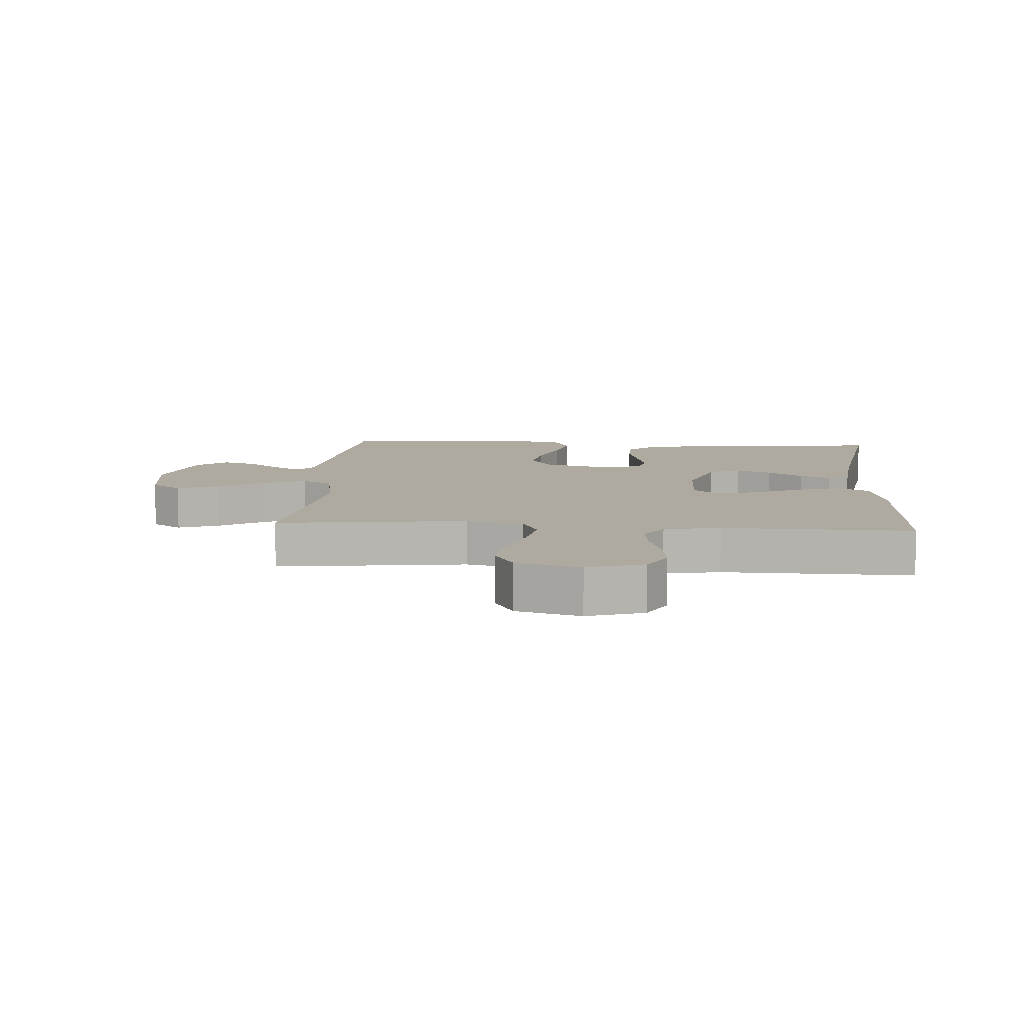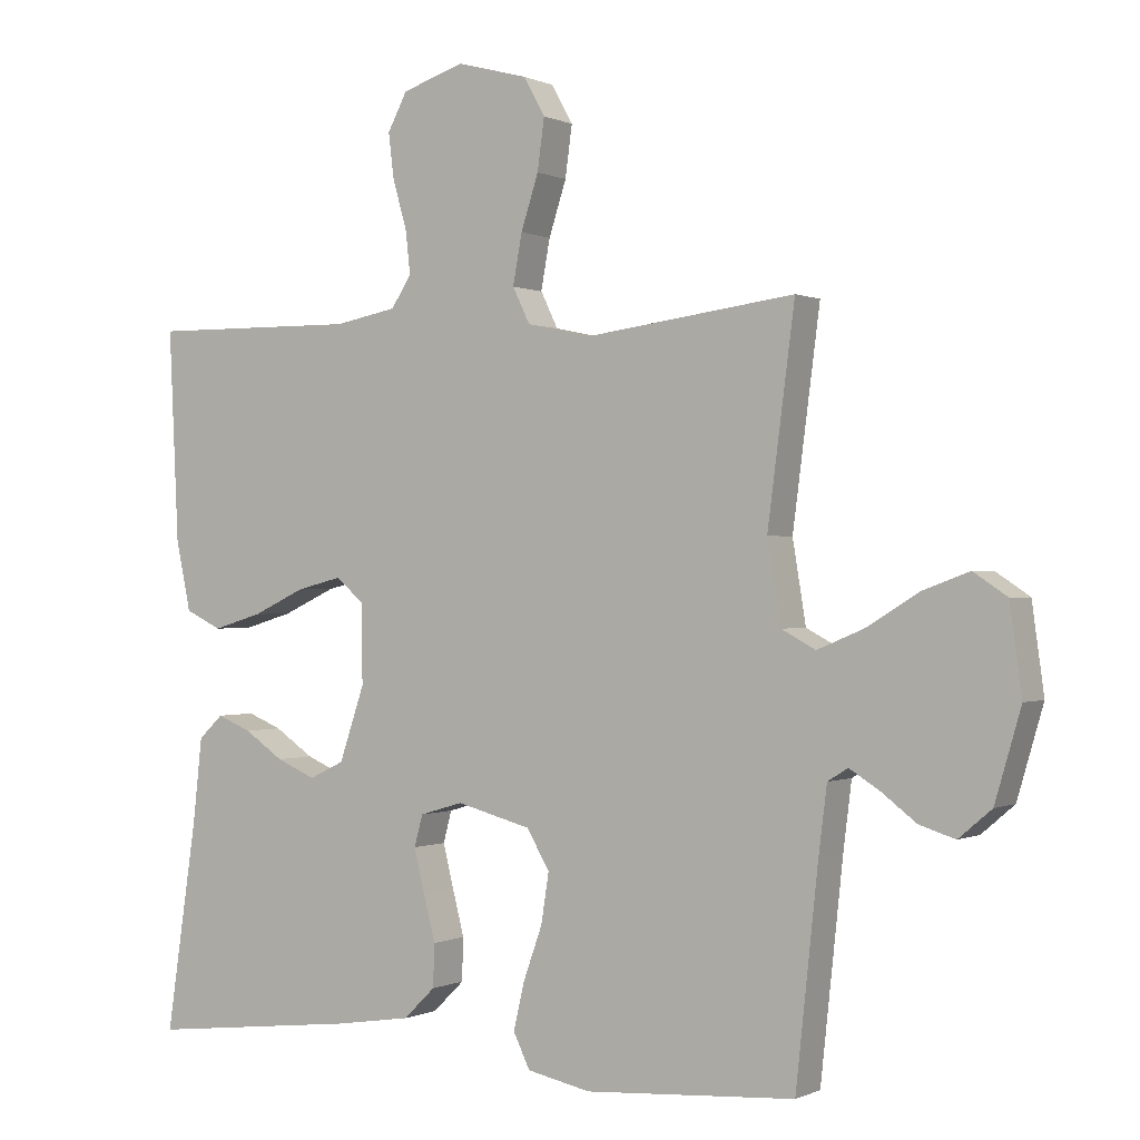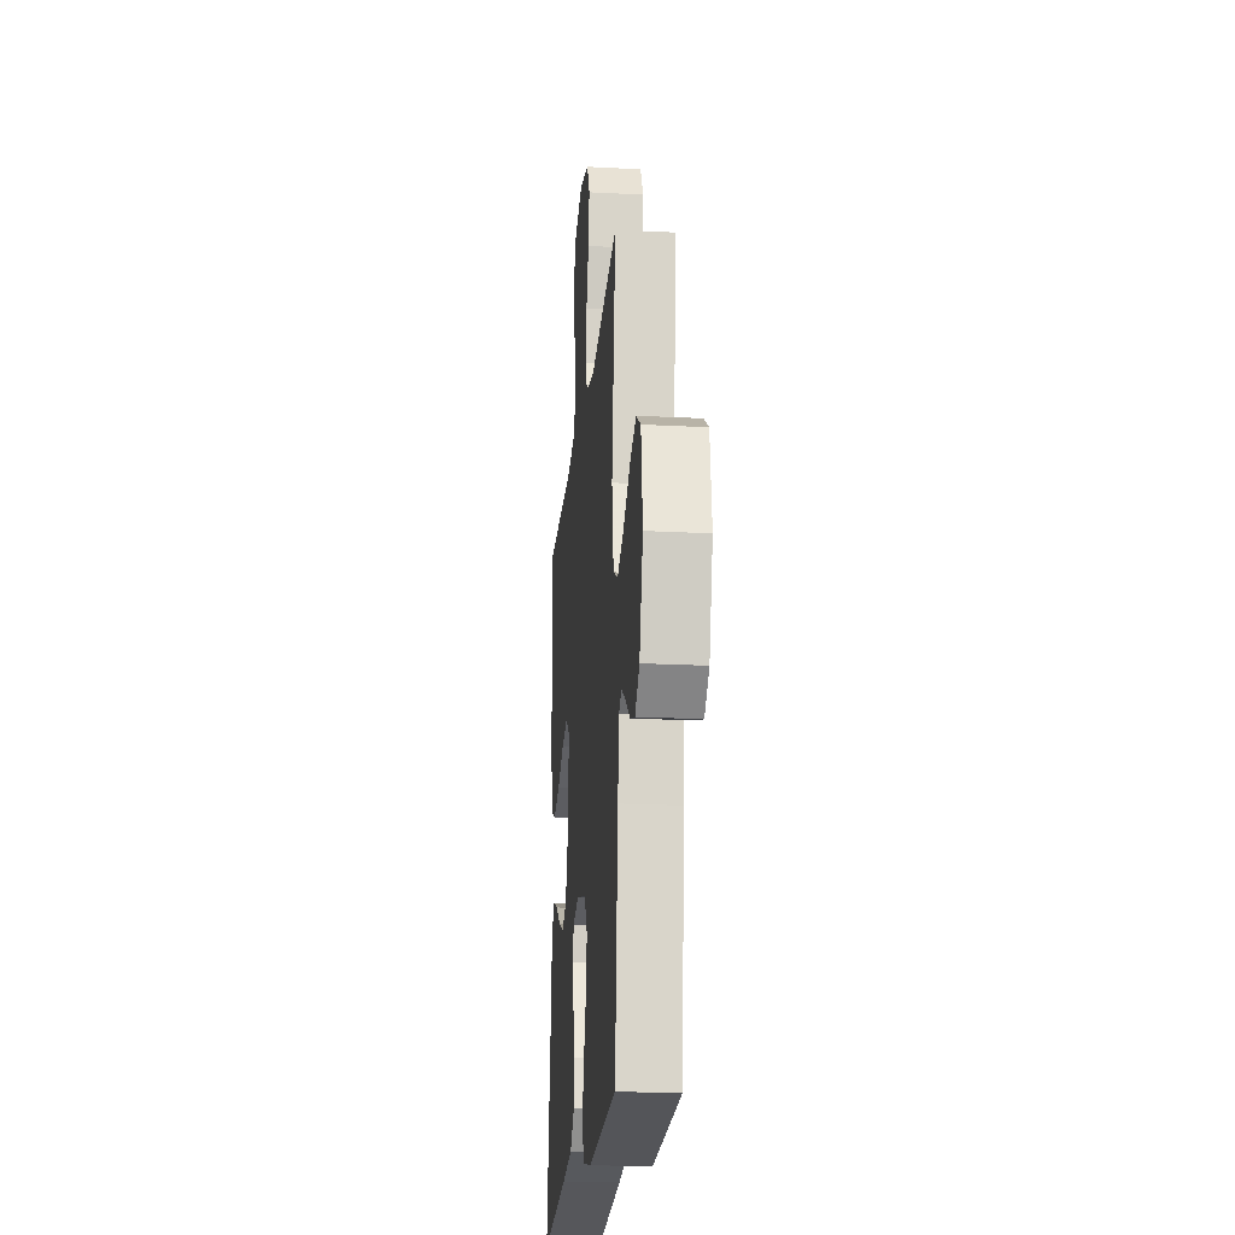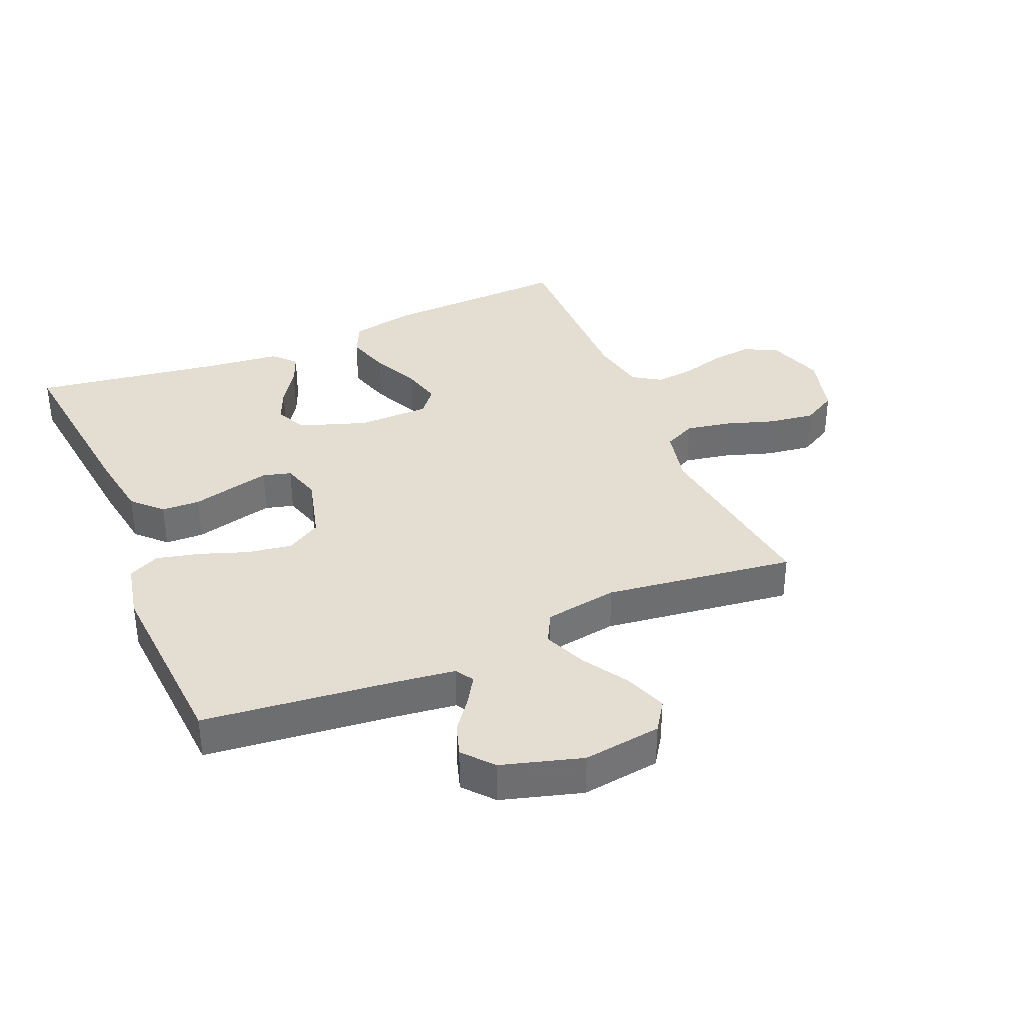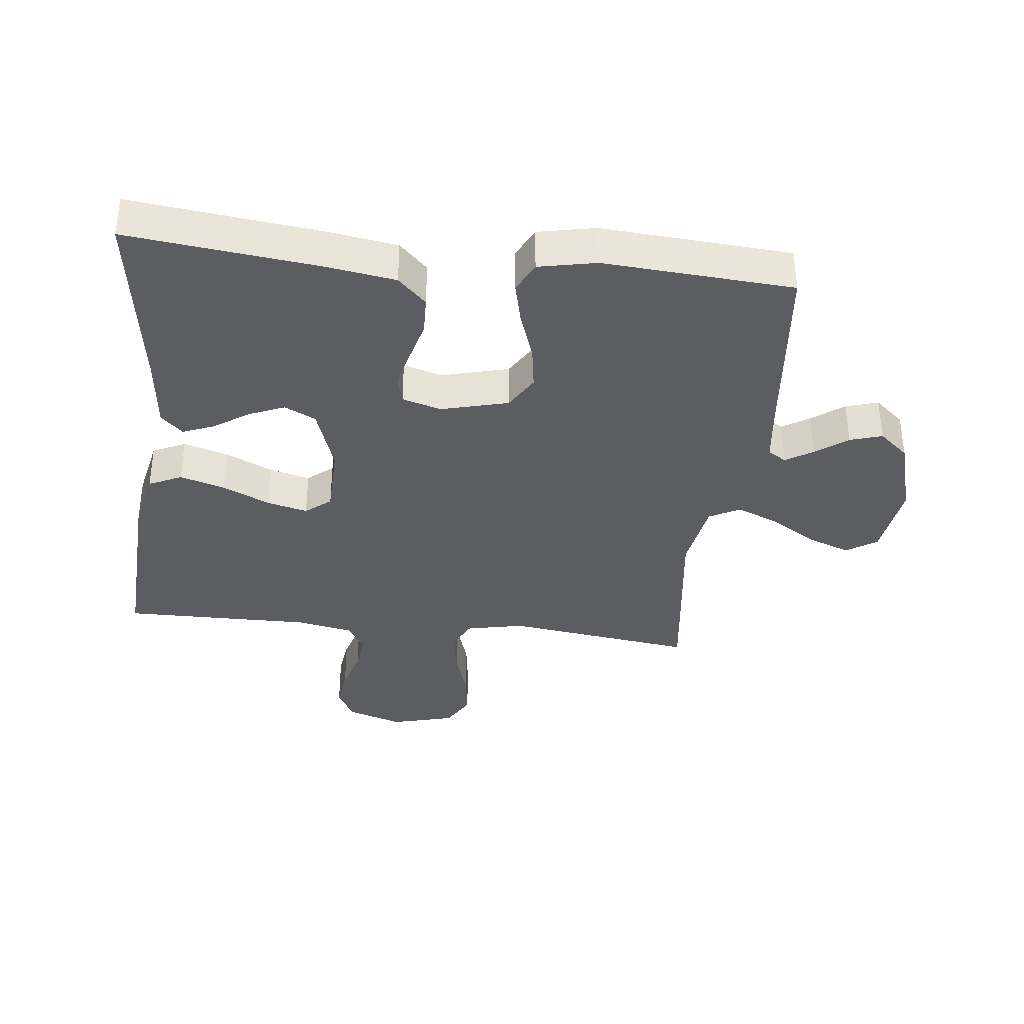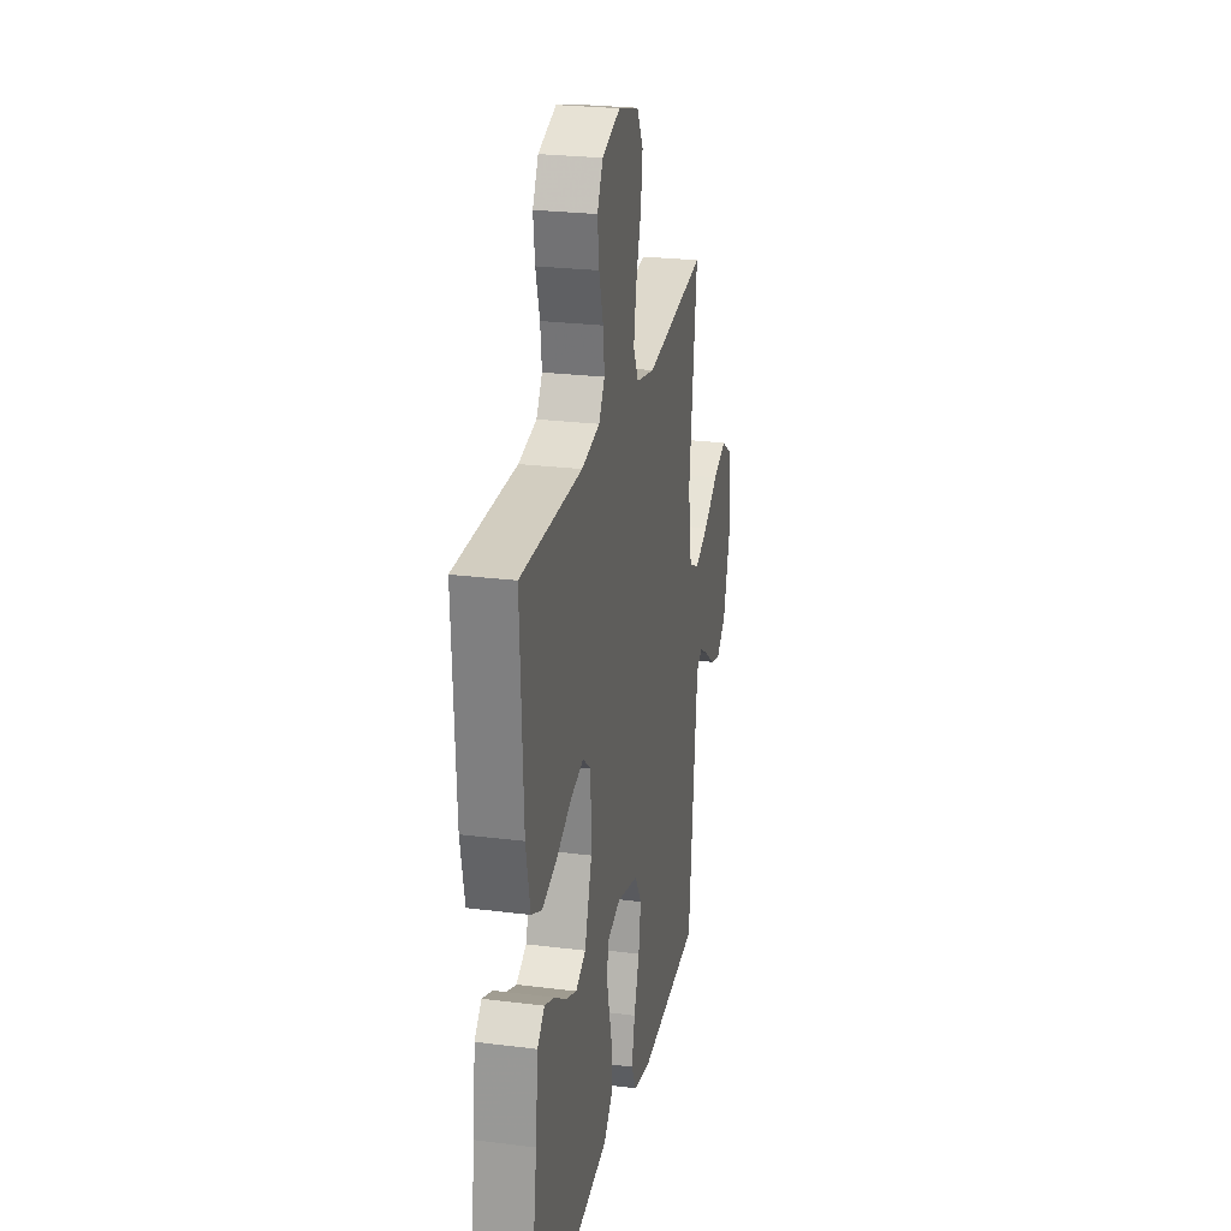
<metadata>
{"format":"obj","ext":"obj","renderer":"f3d","projection":"perspective","resolution":1024,"background":"white","views":[{"elev":9.4,"azim":4.2,"up":"+Y"},{"elev":-0.1,"azim":-148.5,"up":"+Z"},{"elev":-21.0,"azim":-95.3,"up":"+Z"},{"elev":36.0,"azim":-113.0,"up":"+Y"},{"elev":-36.0,"azim":173.4,"up":"+Y"},{"elev":25.3,"azim":101.5,"up":"+Z"}]}
</metadata>
<code>
v -0.5 0.07 -0.5
v -0.532 0.07 -0.2
v -0.544 0.07 -0.104
v -0.573 0.07 -0.086
v -0.616 0.07 -0.113
v -0.666 0.07 -0.151
v -0.717 0.07 -0.167
v -0.764 0.07 -0.127
v -0.801 0.07 0
v -0.784 0.07 0.124
v -0.736 0.07 0.156
v -0.669 0.07 0.131
v -0.596 0.07 0.086
v -0.529 0.07 0.058
v -0.48 0.07 0.084
v -0.461 0.07 0.2
v -0.5 0.07 0.5
v -0.2 0.07 0.461
v -0.109 0.07 0.481
v -0.084 0.07 0.532
v -0.097 0.07 0.603
v -0.122 0.07 0.68
v -0.132 0.07 0.753
v -0.101 0.07 0.808
v 0 0.07 0.835
v 0.089 0.07 0.806
v 0.117 0.07 0.753
v 0.109 0.07 0.688
v 0.089 0.07 0.619
v 0.082 0.07 0.557
v 0.111 0.07 0.513
v 0.2 0.07 0.496
v 0.5 0.07 0.5
v 0.486 0.07 0.2
v 0.465 0.07 0.1
v 0.413 0.07 0.075
v 0.342 0.07 0.096
v 0.267 0.07 0.131
v 0.203 0.07 0.147
v 0.163 0.07 0.114
v 0.161 0.07 0
v 0.197 0.07 -0.106
v 0.247 0.07 -0.13
v 0.303 0.07 -0.106
v 0.359 0.07 -0.068
v 0.408 0.07 -0.048
v 0.443 0.07 -0.081
v 0.456 0.07 -0.2
v 0.5 0.07 -0.5
v 0.2 0.07 -0.466
v 0.089 0.07 -0.449
v 0.044 0.07 -0.405
v 0.042 0.07 -0.344
v 0.059 0.07 -0.278
v 0.074 0.07 -0.217
v 0.062 0.07 -0.172
v 0 0.07 -0.154
v -0.106 0.07 -0.182
v -0.139 0.07 -0.237
v -0.128 0.07 -0.308
v -0.101 0.07 -0.384
v -0.085 0.07 -0.452
v -0.109 0.07 -0.501
v -0.2 0.07 -0.52
v -0.5 0 -0.5
v -0.532 0 -0.2
v -0.544 0 -0.104
v -0.573 0 -0.086
v -0.616 0 -0.113
v -0.666 0 -0.151
v -0.717 0 -0.167
v -0.764 0 -0.127
v -0.801 0 0
v -0.784 0 0.124
v -0.736 0 0.156
v -0.669 0 0.131
v -0.596 0 0.086
v -0.529 0 0.058
v -0.48 0 0.084
v -0.461 0 0.2
v -0.5 0 0.5
v -0.2 0 0.461
v -0.109 0 0.481
v -0.084 0 0.532
v -0.097 0 0.603
v -0.122 0 0.68
v -0.132 0 0.753
v -0.101 0 0.808
v 0 0 0.835
v 0.089 0 0.806
v 0.117 0 0.753
v 0.109 0 0.688
v 0.089 0 0.619
v 0.082 0 0.557
v 0.111 0 0.513
v 0.2 0 0.496
v 0.5 0 0.5
v 0.486 0 0.2
v 0.465 0 0.1
v 0.413 0 0.075
v 0.342 0 0.096
v 0.267 0 0.131
v 0.203 0 0.147
v 0.163 0 0.114
v 0.161 0 0
v 0.197 0 -0.106
v 0.247 0 -0.13
v 0.303 0 -0.106
v 0.359 0 -0.068
v 0.408 0 -0.048
v 0.443 0 -0.081
v 0.456 0 -0.2
v 0.5 0 -0.5
v 0.2 0 -0.466
v 0.089 0 -0.449
v 0.044 0 -0.405
v 0.042 0 -0.344
v 0.059 0 -0.278
v 0.074 0 -0.217
v 0.062 0 -0.172
v 0 0 -0.154
v -0.106 0 -0.182
v -0.139 0 -0.237
v -0.128 0 -0.308
v -0.101 0 -0.384
v -0.085 0 -0.452
v -0.109 0 -0.501
v -0.2 0 -0.52
f 63 64 1 2
f 60 61 62 63
f 59 60 63 2
f 58 59 2 3
f 57 58 3 4
f 51 52 53 54
f 51 54 55
f 48 49 50 51
f 48 51 55
f 44 45 46 47
f 43 44 47 48
f 35 36 37 38
f 35 38 39
f 32 33 34 35
f 31 32 35 39
f 30 31 39 40
f 26 27 28 29
f 26 29 30
f 25 26 30
f 21 22 23 24
f 20 21 24 25
f 16 17 18
f 15 16 18 19
f 10 11 12 13
f 10 13 14
f 9 10 14
f 8 9 14
f 5 6 7 8
f 4 5 8 14
f 57 4 14 15
f 43 48 55 56
f 42 43 56 57
f 41 42 57 15
f 20 25 30 40
f 19 20 40 41
f 15 19 41
f 66 65 128 127
f 127 126 125 124
f 66 127 124 123
f 67 66 123 122
f 68 67 122 121
f 118 117 116 115
f 119 118 115
f 115 114 113 112
f 119 115 112
f 111 110 109 108
f 112 111 108 107
f 102 101 100 99
f 103 102 99
f 99 98 97 96
f 103 99 96 95
f 104 103 95 94
f 93 92 91 90
f 94 93 90
f 94 90 89
f 88 87 86 85
f 89 88 85 84
f 82 81 80
f 83 82 80 79
f 77 76 75 74
f 78 77 74
f 78 74 73
f 78 73 72
f 72 71 70 69
f 78 72 69 68
f 79 78 68 121
f 120 119 112 107
f 121 120 107 106
f 79 121 106 105
f 104 94 89 84
f 105 104 84 83
f 105 83 79
f 1 65 66 2
f 2 66 67 3
f 3 67 68 4
f 4 68 69 5
f 5 69 70 6
f 6 70 71 7
f 7 71 72 8
f 8 72 73 9
f 9 73 74 10
f 10 74 75 11
f 11 75 76 12
f 12 76 77 13
f 13 77 78 14
f 14 78 79 15
f 15 79 80 16
f 16 80 81 17
f 17 81 82 18
f 18 82 83 19
f 19 83 84 20
f 20 84 85 21
f 21 85 86 22
f 22 86 87 23
f 23 87 88 24
f 24 88 89 25
f 25 89 90 26
f 26 90 91 27
f 27 91 92 28
f 28 92 93 29
f 29 93 94 30
f 30 94 95 31
f 31 95 96 32
f 32 96 97 33
f 33 97 98 34
f 34 98 99 35
f 35 99 100 36
f 36 100 101 37
f 37 101 102 38
f 38 102 103 39
f 39 103 104 40
f 40 104 105 41
f 41 105 106 42
f 42 106 107 43
f 43 107 108 44
f 44 108 109 45
f 45 109 110 46
f 46 110 111 47
f 47 111 112 48
f 48 112 113 49
f 49 113 114 50
f 50 114 115 51
f 51 115 116 52
f 52 116 117 53
f 53 117 118 54
f 54 118 119 55
f 55 119 120 56
f 56 120 121 57
f 57 121 122 58
f 58 122 123 59
f 59 123 124 60
f 60 124 125 61
f 61 125 126 62
f 62 126 127 63
f 63 127 128 64
f 64 128 65 1

</code>
